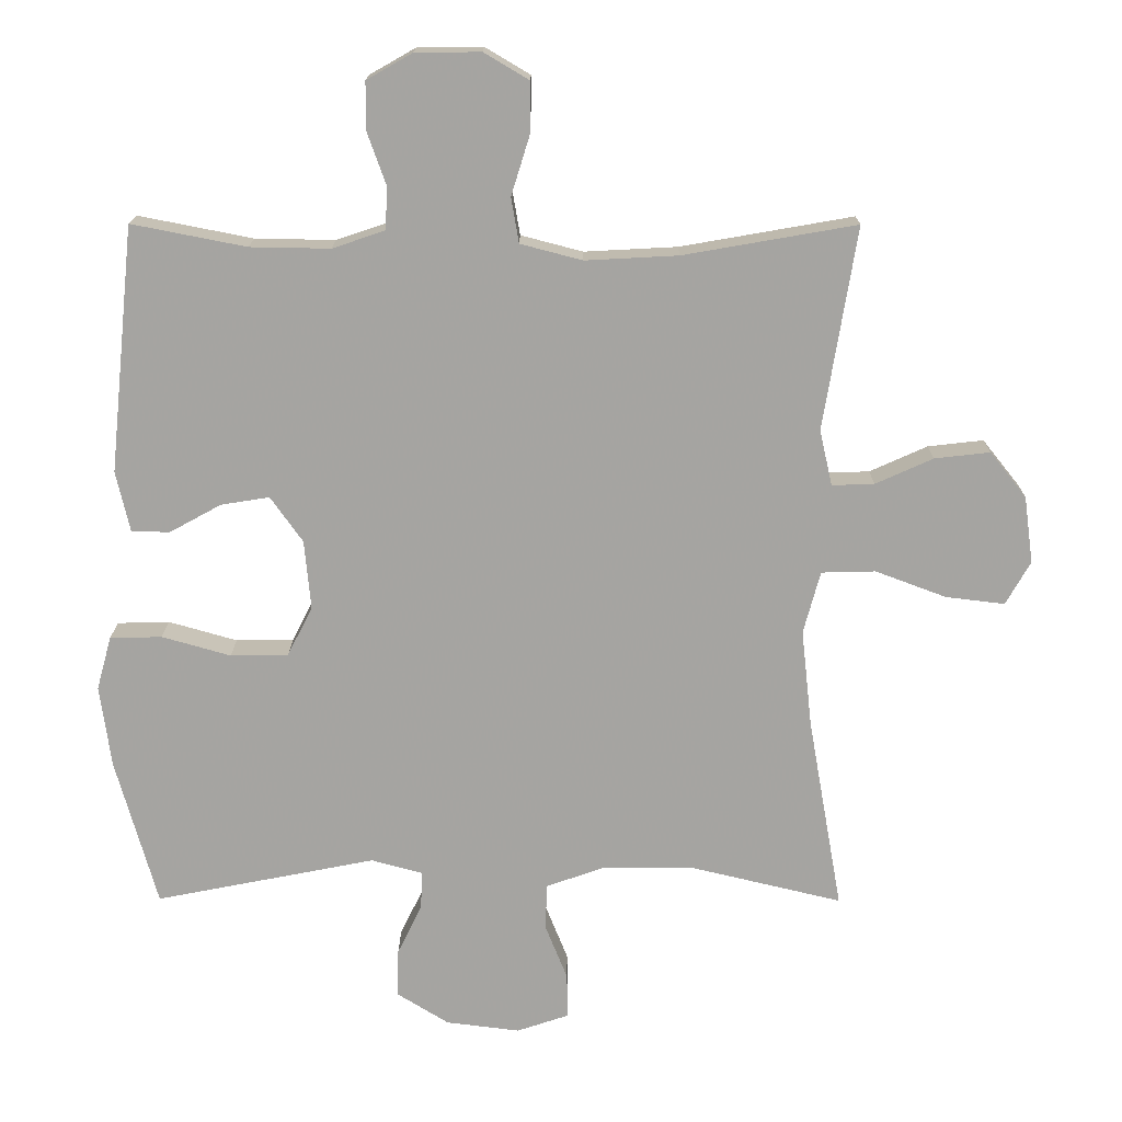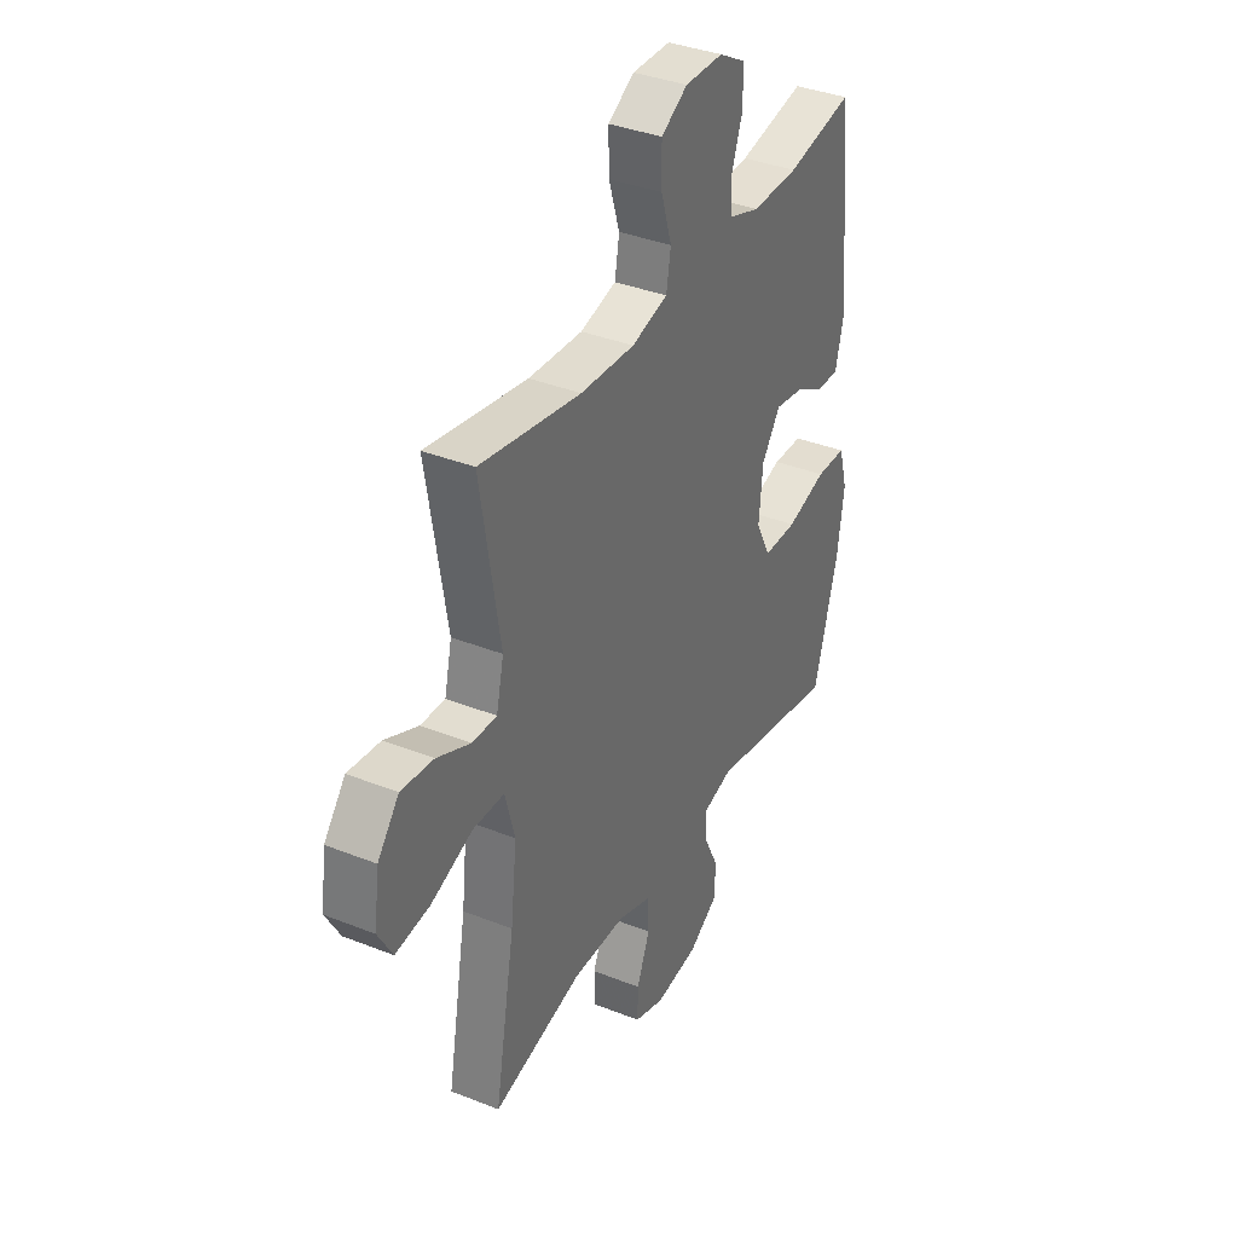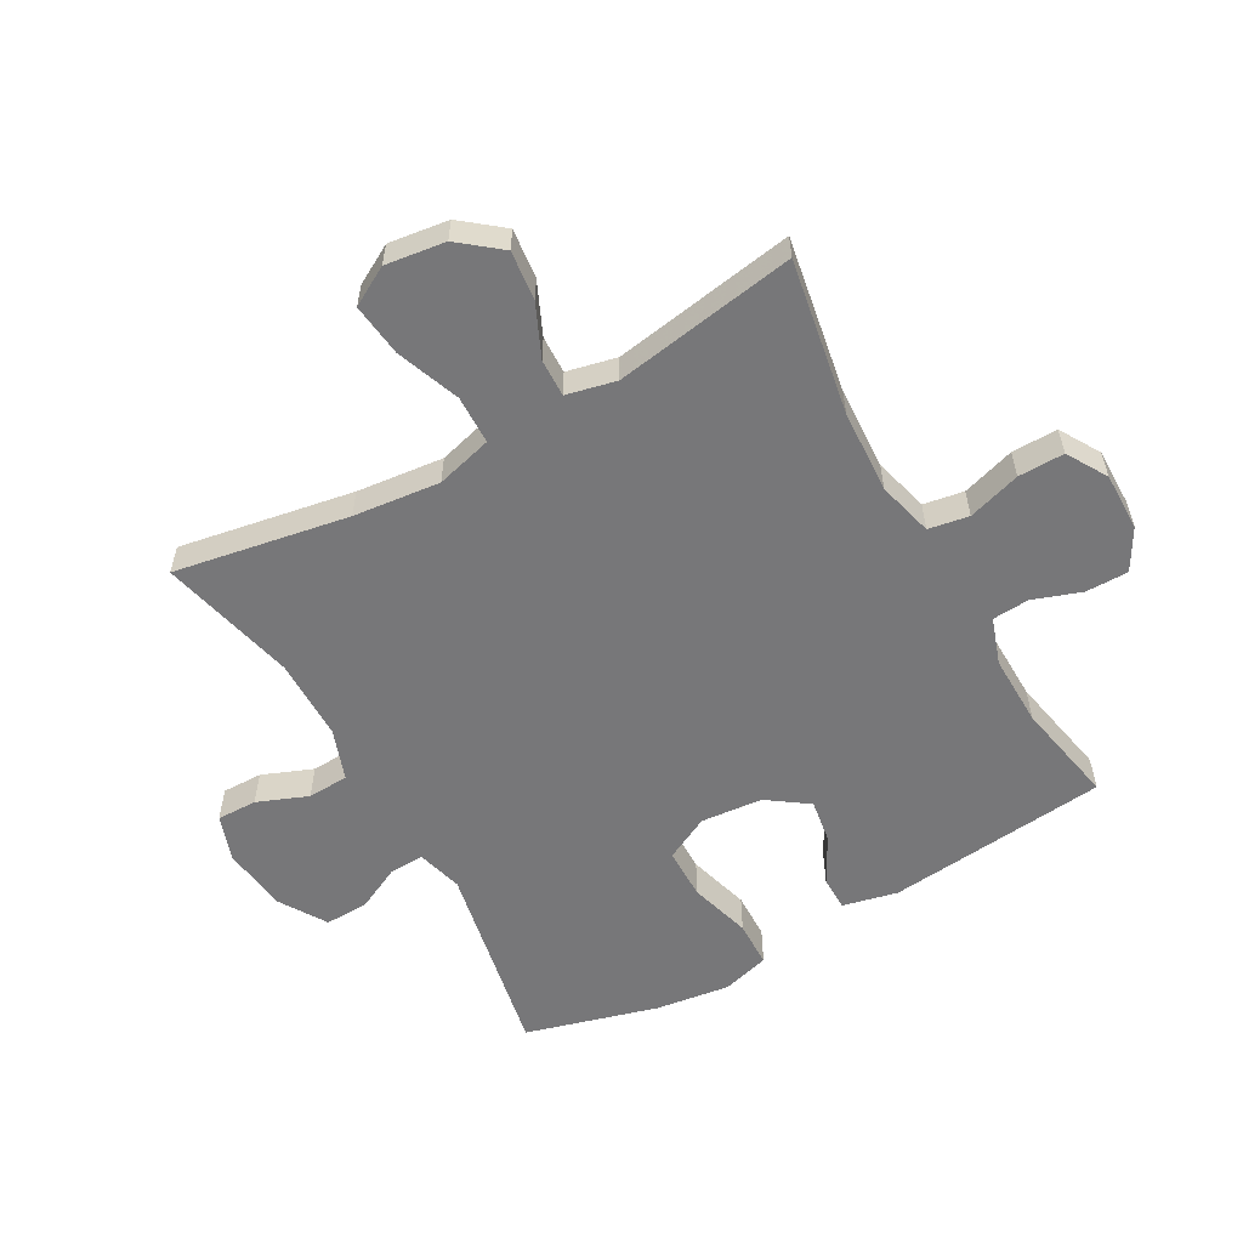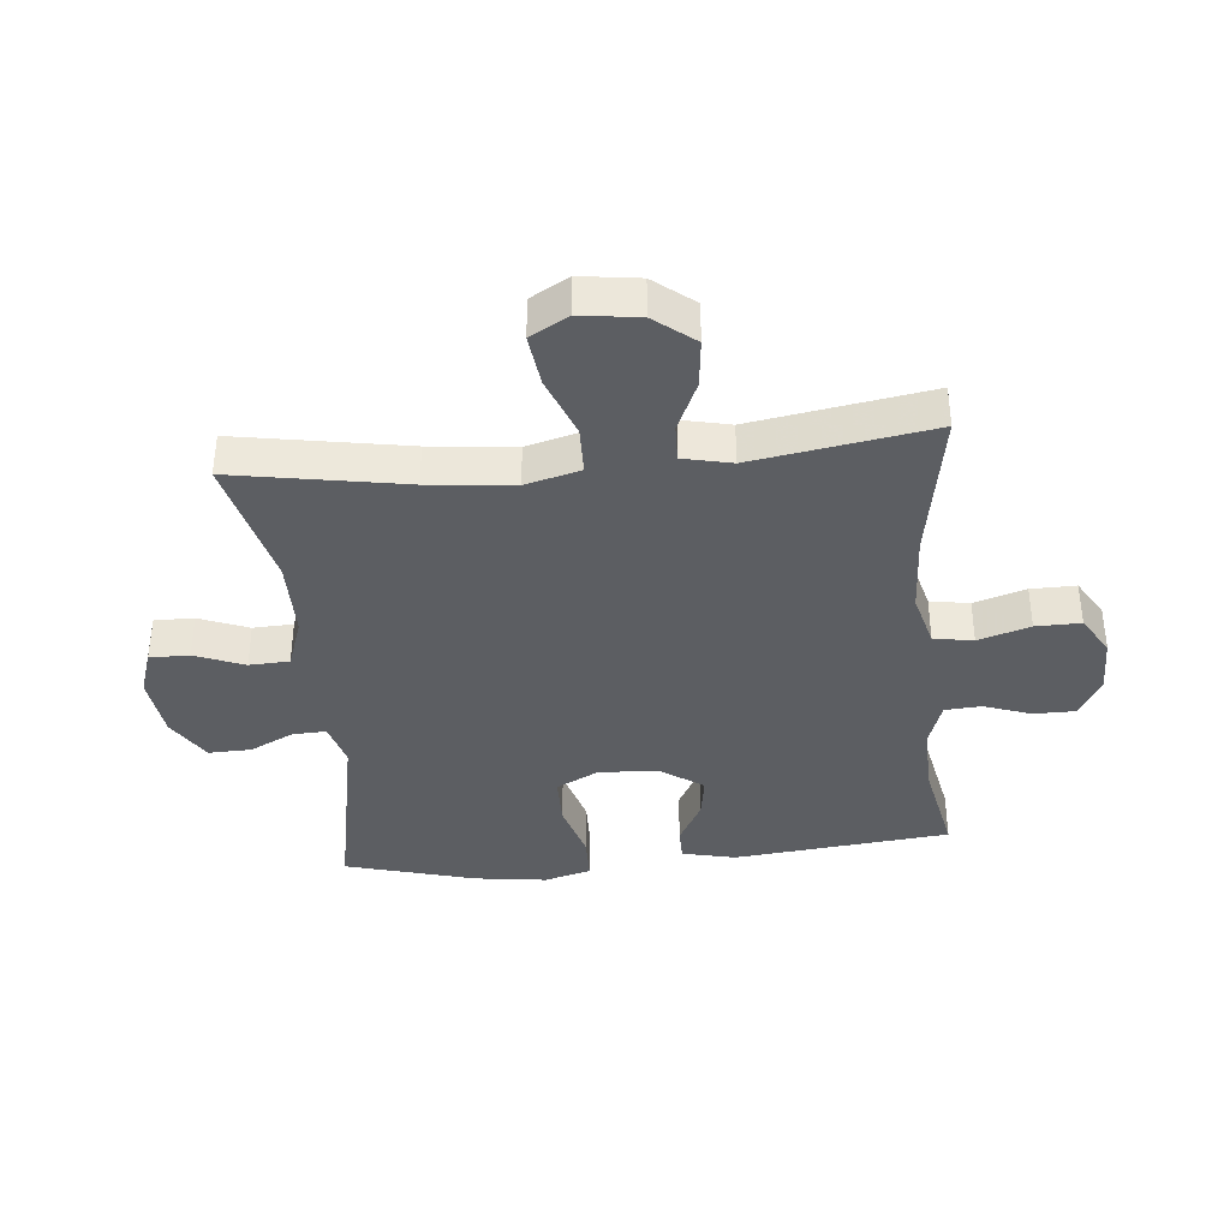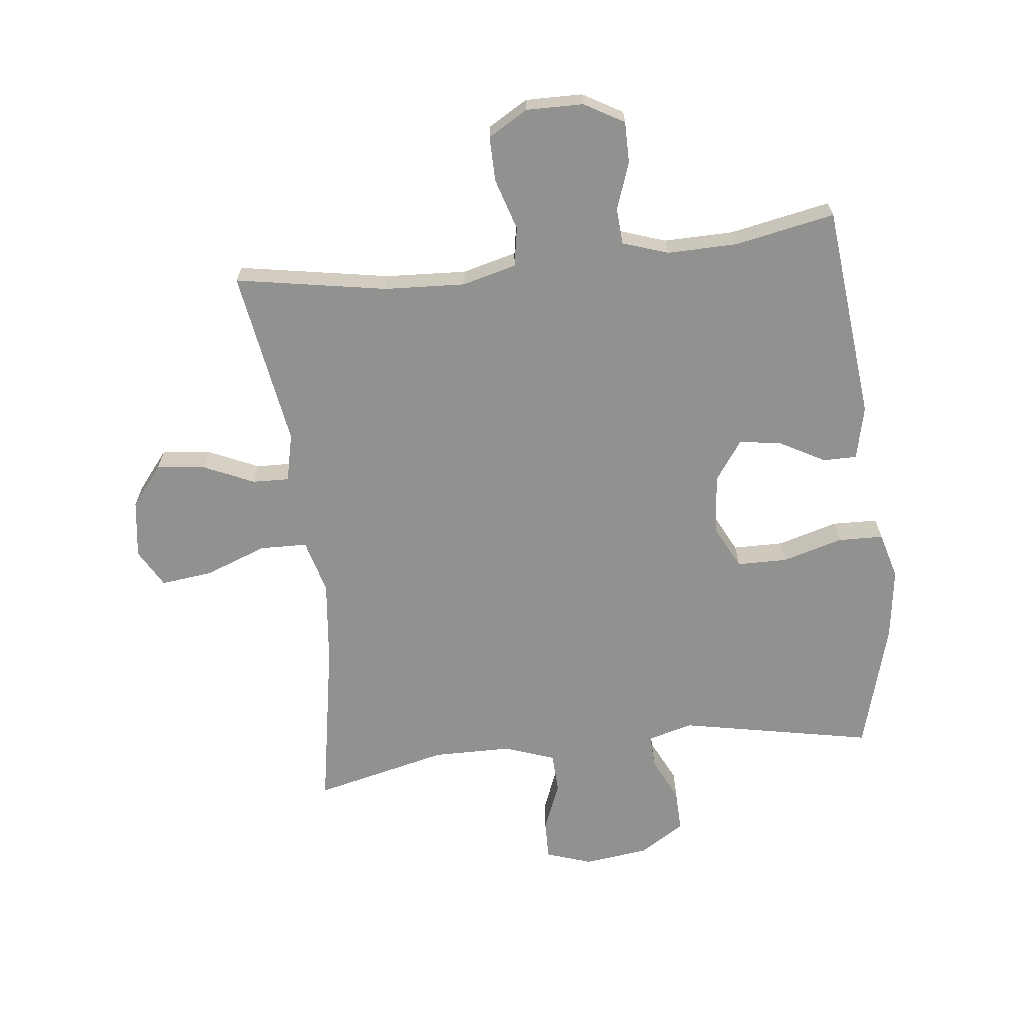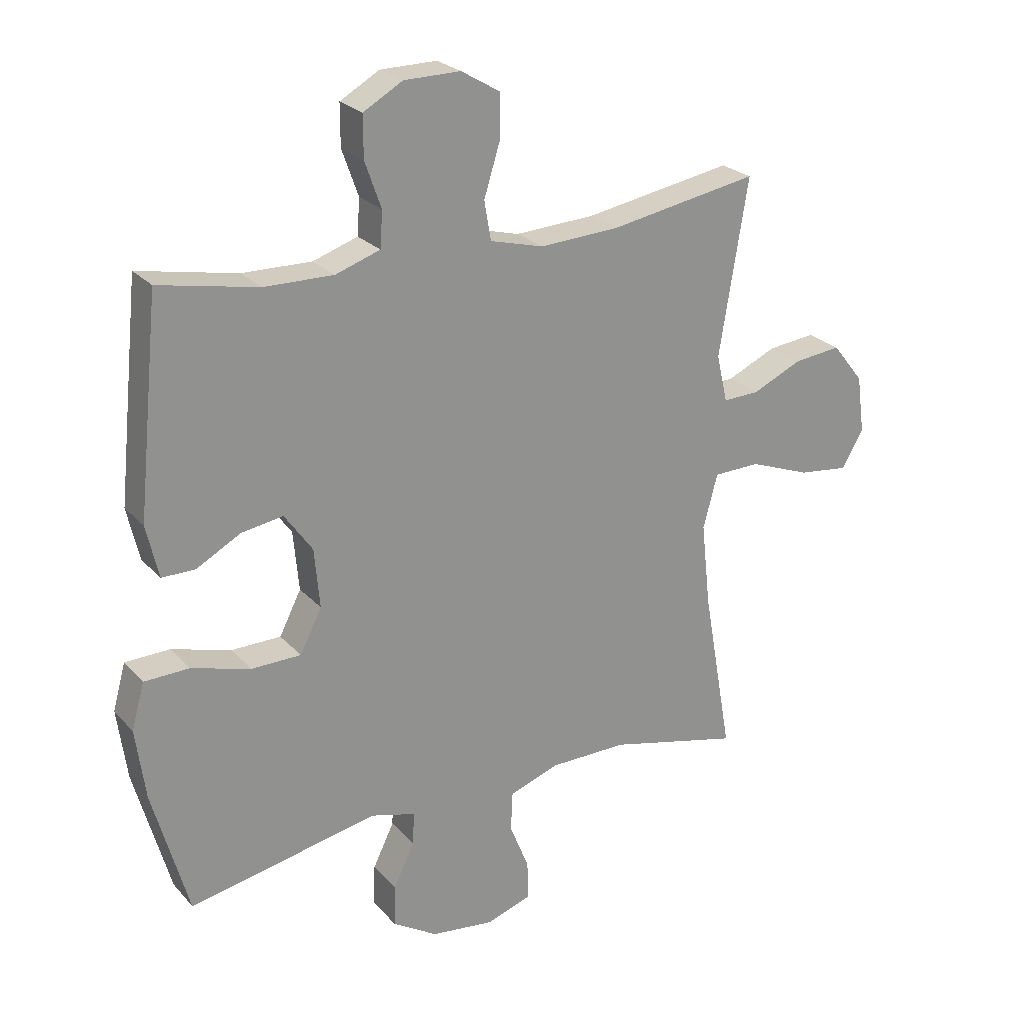
<metadata>
{"format":"obj","ext":"obj","renderer":"f3d","projection":"perspective","resolution":1024,"background":"white","views":[{"elev":16.5,"azim":-179.6,"up":"+Z"},{"elev":36.7,"azim":-62.7,"up":"+Z"},{"elev":-57.2,"azim":-60.6,"up":"+Y"},{"elev":-37.8,"azim":-84.4,"up":"+Y"},{"elev":-66.0,"azim":6.5,"up":"+Y"},{"elev":24.4,"azim":149.0,"up":"+Z"}]}
</metadata>
<code>
v 0.5 0.07 0.5
v 0.536 0.07 0.149
v 0.516 0.07 0.062
v 0.461 0.07 0.062
v 0.388 0.07 0.102
v 0.319 0.07 0.113
v 0.273 0.07 0.048
v 0.264 0.07 -0.05
v 0.3 0.07 -0.121
v 0.382 0.07 -0.122
v 0.48 0.07 -0.094
v 0.554 0.07 -0.096
v 0.575 0.07 -0.172
v 0.559 0.07 -0.289
v 0.5 0.07 -0.5
v 0.186 0.07 -0.438
v 0.113 0.07 -0.458
v 0.115 0.07 -0.512
v 0.15 0.07 -0.584
v 0.152 0.07 -0.653
v 0.078 0.07 -0.699
v -0.027 0.07 -0.712
v -0.101 0.07 -0.687
v -0.1 0.07 -0.623
v -0.068 0.07 -0.543
v -0.071 0.07 -0.478
v -0.153 0.07 -0.449
v -0.282 0.07 -0.448
v -0.5 0.07 -0.5
v -0.451 0.07 -0.223
v -0.436 0.07 -0.085
v -0.46 0.07 0.004
v -0.537 0.07 0.006
v -0.638 0.07 -0.032
v -0.722 0.07 -0.042
v -0.757 0.07 0.02
v -0.744 0.07 0.115
v -0.692 0.07 0.18
v -0.613 0.07 0.171
v -0.531 0.07 0.134
v -0.471 0.07 0.132
v -0.453 0.07 0.211
v -0.5 0.07 0.5
v -0.254 0.07 0.457
v -0.122 0.07 0.45
v -0.034 0.07 0.473
v -0.023 0.07 0.537
v -0.049 0.07 0.621
v -0.05 0.07 0.694
v 0.014 0.07 0.732
v 0.107 0.07 0.731
v 0.172 0.07 0.694
v 0.172 0.07 0.626
v 0.145 0.07 0.55
v 0.149 0.07 0.491
v 0.223 0.07 0.466
v 0.337 0.07 0.468
v 0.5 0 0.5
v 0.536 0 0.149
v 0.516 0 0.062
v 0.461 0 0.062
v 0.388 0 0.102
v 0.319 0 0.113
v 0.273 0 0.048
v 0.264 0 -0.05
v 0.3 0 -0.121
v 0.382 0 -0.122
v 0.48 0 -0.094
v 0.554 0 -0.096
v 0.575 0 -0.172
v 0.559 0 -0.289
v 0.5 0 -0.5
v 0.186 0 -0.438
v 0.113 0 -0.458
v 0.115 0 -0.512
v 0.15 0 -0.584
v 0.152 0 -0.653
v 0.078 0 -0.699
v -0.027 0 -0.712
v -0.101 0 -0.687
v -0.1 0 -0.623
v -0.068 0 -0.543
v -0.071 0 -0.478
v -0.153 0 -0.449
v -0.282 0 -0.448
v -0.5 0 -0.5
v -0.451 0 -0.223
v -0.436 0 -0.085
v -0.46 0 0.004
v -0.537 0 0.006
v -0.638 0 -0.032
v -0.722 0 -0.042
v -0.757 0 0.02
v -0.744 0 0.115
v -0.692 0 0.18
v -0.613 0 0.171
v -0.531 0 0.134
v -0.471 0 0.132
v -0.453 0 0.211
v -0.5 0 0.5
v -0.254 0 0.457
v -0.122 0 0.45
v -0.034 0 0.473
v -0.023 0 0.537
v -0.049 0 0.621
v -0.05 0 0.694
v 0.014 0 0.732
v 0.107 0 0.731
v 0.172 0 0.694
v 0.172 0 0.626
v 0.145 0 0.55
v 0.149 0 0.491
v 0.223 0 0.466
v 0.337 0 0.468
f 52 53 54
f 51 52 54
f 50 51 54
f 49 50 54
f 48 49 54
f 47 48 54
f 46 47 54 55
f 45 46 55 56
f 42 43 44
f 41 42 44 45
f 38 39 40
f 37 38 40
f 36 37 40
f 35 36 40
f 34 35 40
f 33 34 40
f 32 33 40 41
f 45 56 57
f 41 45 57
f 32 41 57
f 31 32 57
f 23 24 25
f 22 23 25
f 21 22 25
f 20 21 25
f 19 20 25
f 18 19 25
f 17 18 25 26
f 16 17 26 27
f 14 15 16
f 13 14 16
f 12 13 16
f 11 12 16
f 10 11 16
f 16 27 28
f 10 16 28
f 9 10 28
f 3 4 5
f 2 3 5
f 1 2 5
f 57 1 5
f 57 5 6
f 57 6 7
f 31 57 7
f 30 31 7
f 28 29 30
f 9 28 30
f 8 9 30
f 7 8 30
f 111 110 109
f 111 109 108
f 111 108 107
f 111 107 106
f 111 106 105
f 111 105 104
f 112 111 104 103
f 113 112 103 102
f 101 100 99
f 102 101 99 98
f 97 96 95
f 97 95 94
f 97 94 93
f 97 93 92
f 97 92 91
f 97 91 90
f 98 97 90 89
f 114 113 102
f 114 102 98
f 114 98 89
f 114 89 88
f 82 81 80
f 82 80 79
f 82 79 78
f 82 78 77
f 82 77 76
f 82 76 75
f 83 82 75 74
f 84 83 74 73
f 73 72 71
f 73 71 70
f 73 70 69
f 73 69 68
f 73 68 67
f 85 84 73
f 85 73 67
f 85 67 66
f 62 61 60
f 62 60 59
f 62 59 58
f 62 58 114
f 63 62 114
f 64 63 114
f 64 114 88
f 64 88 87
f 87 86 85
f 87 85 66
f 87 66 65
f 87 65 64
f 1 58 59 2
f 2 59 60 3
f 3 60 61 4
f 4 61 62 5
f 5 62 63 6
f 6 63 64 7
f 7 64 65 8
f 8 65 66 9
f 9 66 67 10
f 10 67 68 11
f 11 68 69 12
f 12 69 70 13
f 13 70 71 14
f 14 71 72 15
f 15 72 73 16
f 16 73 74 17
f 17 74 75 18
f 18 75 76 19
f 19 76 77 20
f 20 77 78 21
f 21 78 79 22
f 22 79 80 23
f 23 80 81 24
f 24 81 82 25
f 25 82 83 26
f 26 83 84 27
f 27 84 85 28
f 28 85 86 29
f 29 86 87 30
f 30 87 88 31
f 31 88 89 32
f 32 89 90 33
f 33 90 91 34
f 34 91 92 35
f 35 92 93 36
f 36 93 94 37
f 37 94 95 38
f 38 95 96 39
f 39 96 97 40
f 40 97 98 41
f 41 98 99 42
f 42 99 100 43
f 43 100 101 44
f 44 101 102 45
f 45 102 103 46
f 46 103 104 47
f 47 104 105 48
f 48 105 106 49
f 49 106 107 50
f 50 107 108 51
f 51 108 109 52
f 52 109 110 53
f 53 110 111 54
f 54 111 112 55
f 55 112 113 56
f 56 113 114 57
f 57 114 58 1

</code>
